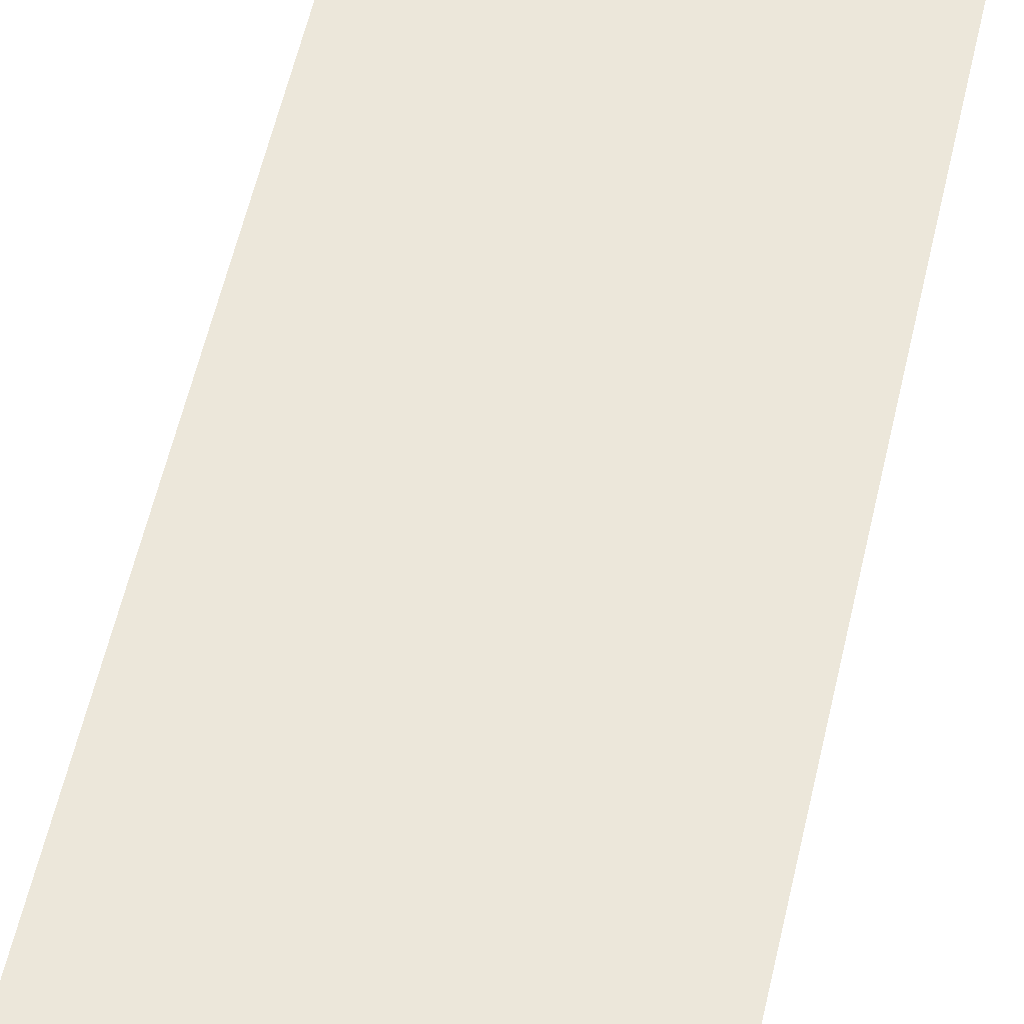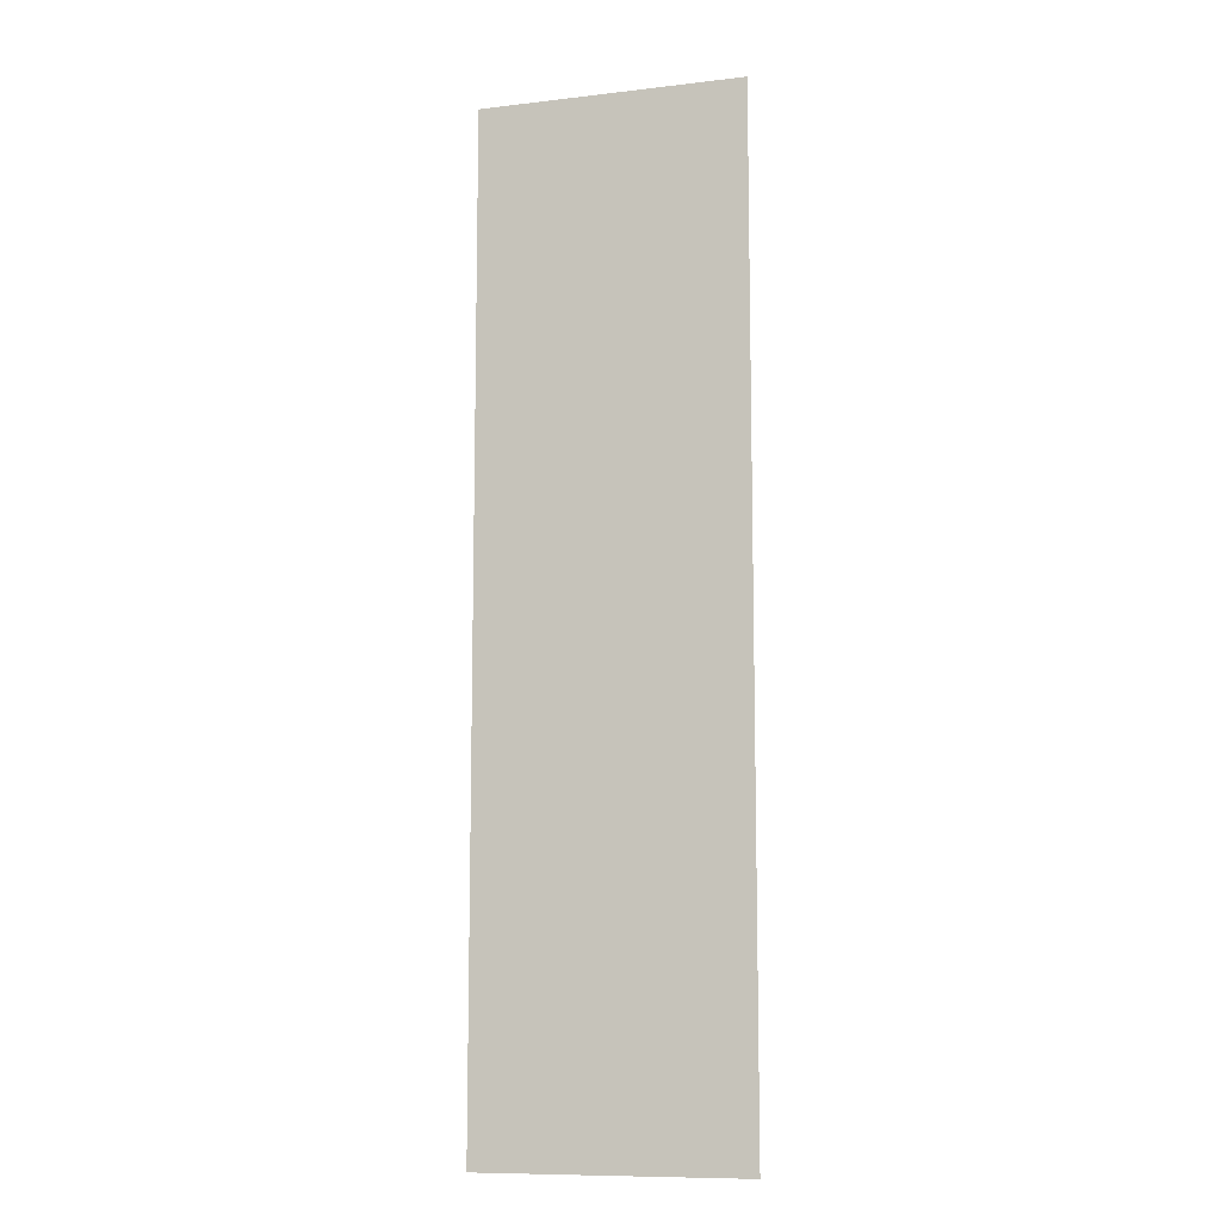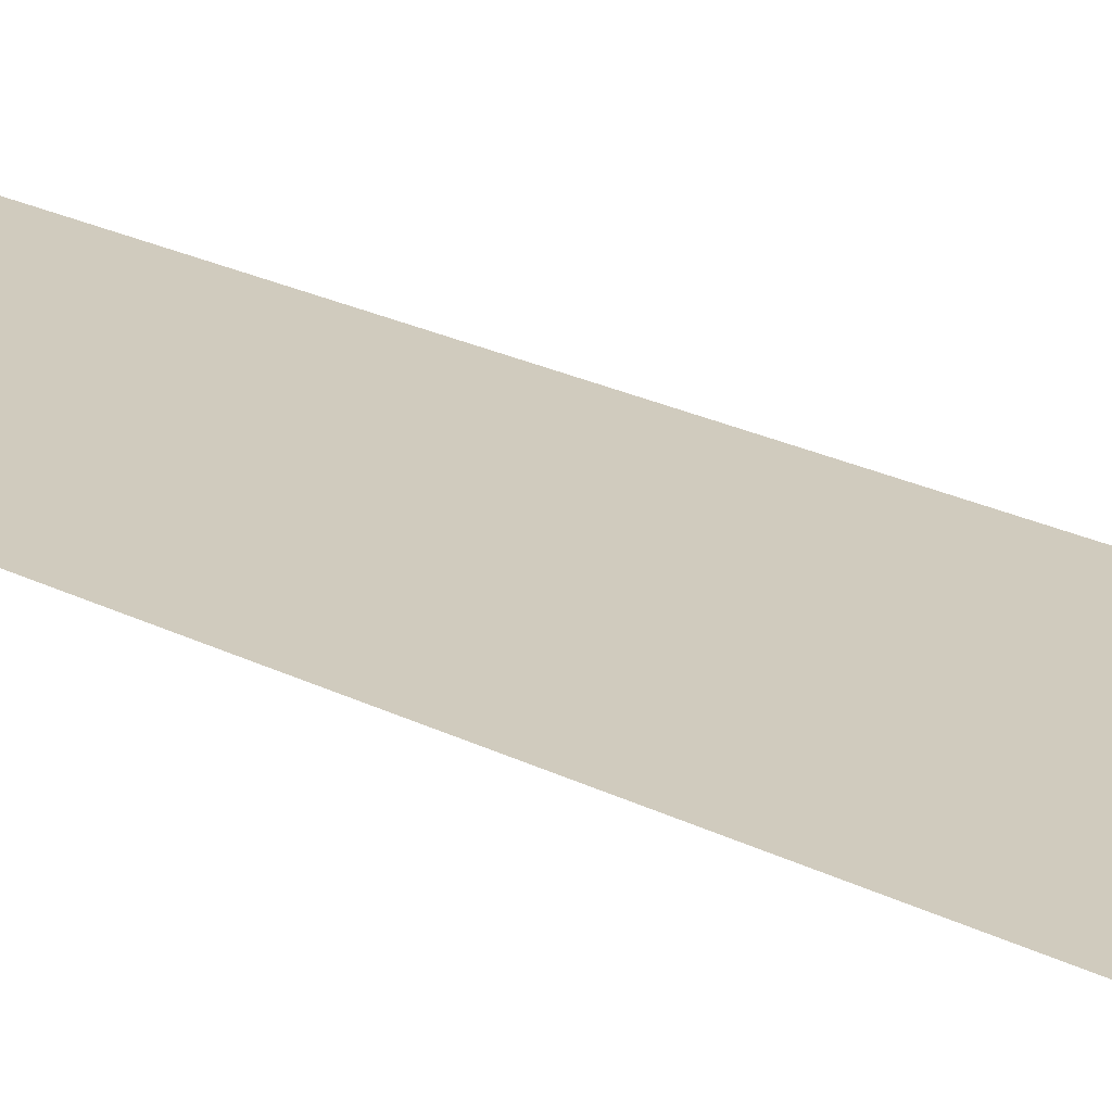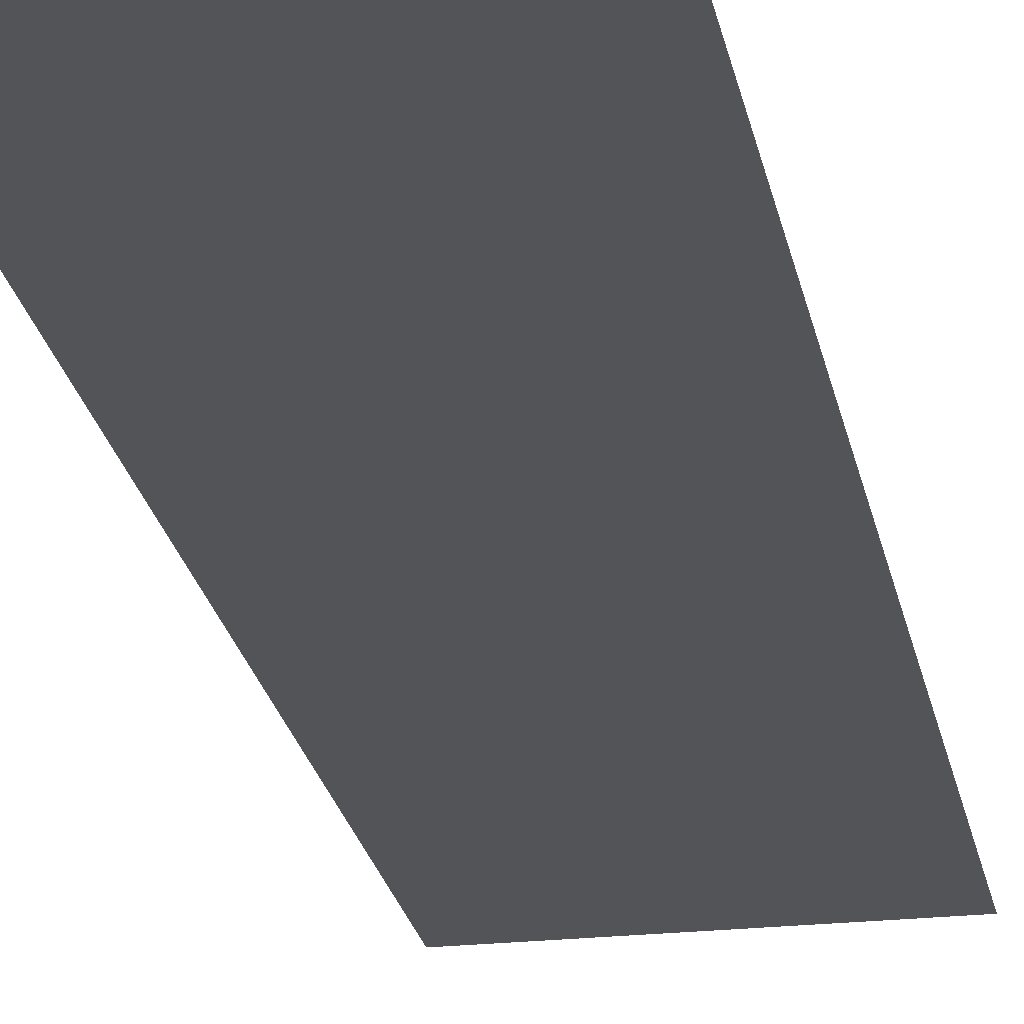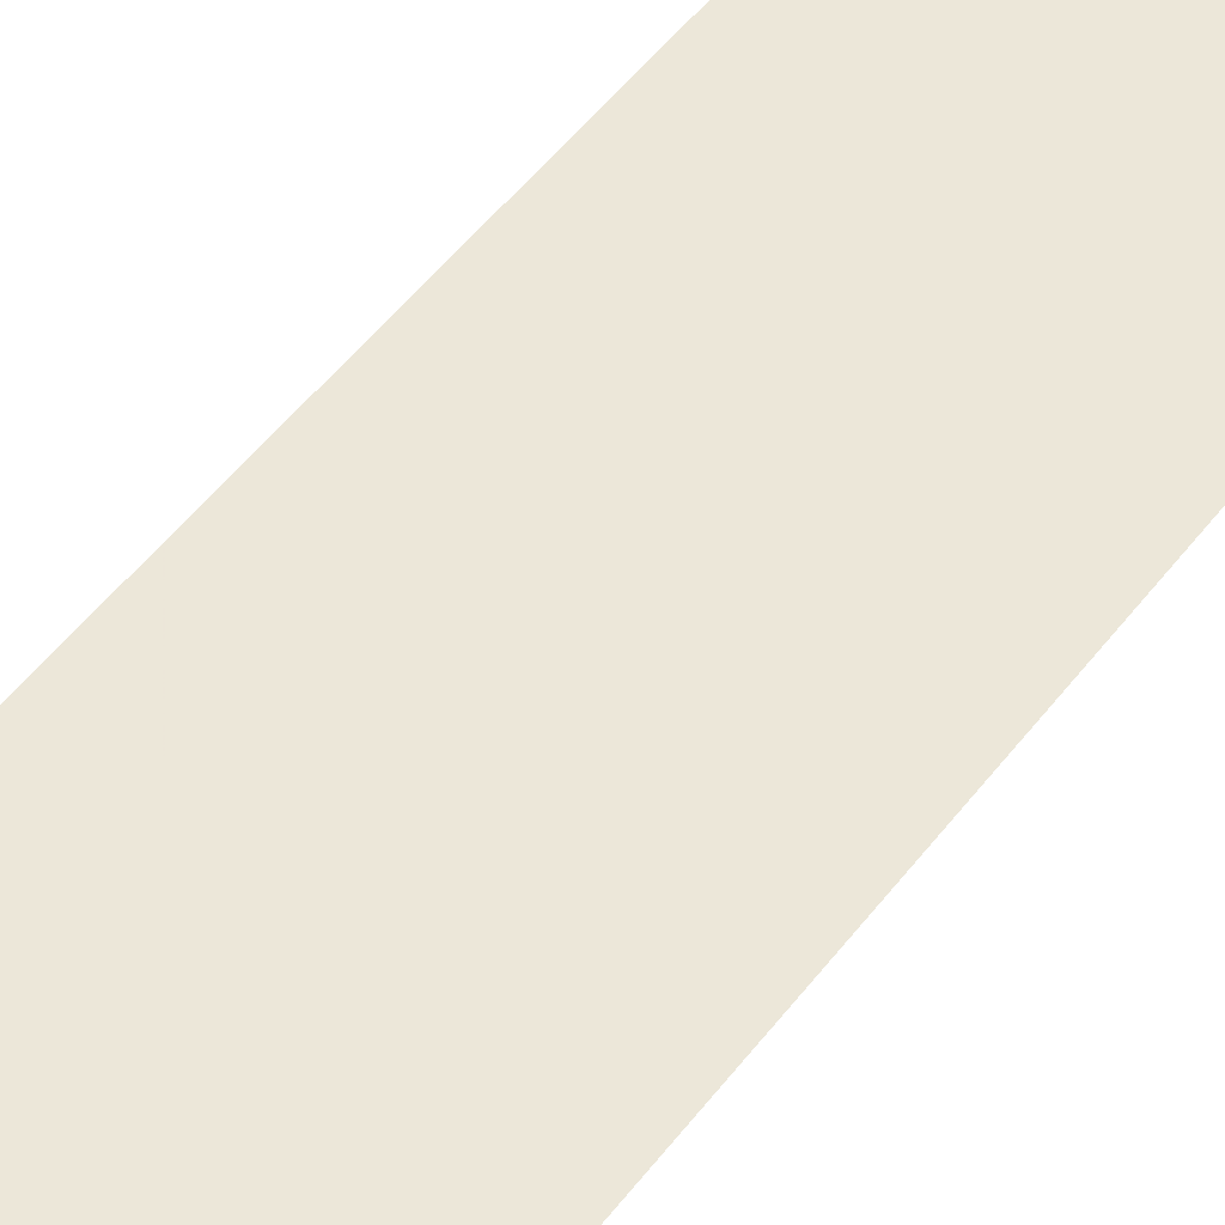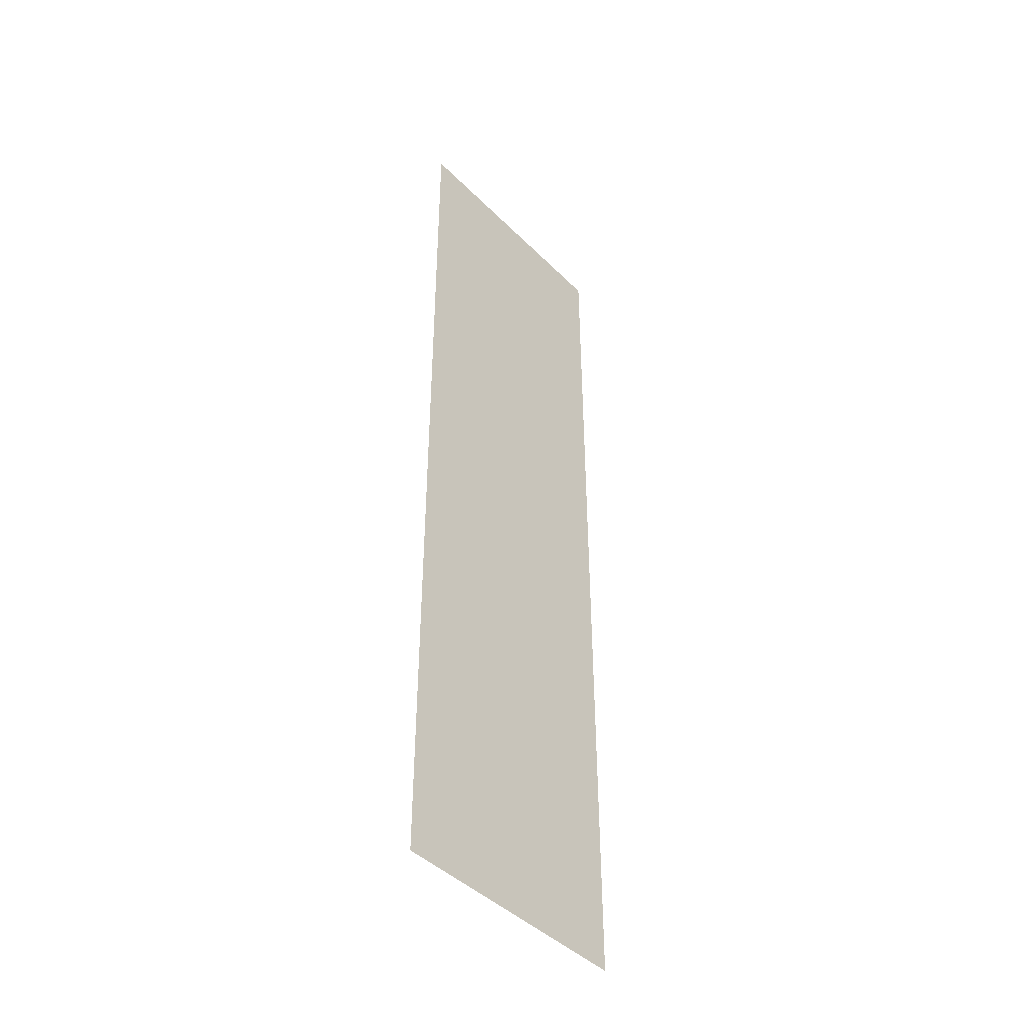
<metadata>
{"format":"obj","ext":"obj","renderer":"f3d","projection":"perspective","resolution":1024,"background":"white","views":[{"elev":53.3,"azim":-167.8,"up":"+Z"},{"elev":-10.2,"azim":16.6,"up":"+Y"},{"elev":23.3,"azim":130.7,"up":"+Z"},{"elev":-23.2,"azim":10.5,"up":"+Z"},{"elev":49.6,"azim":-144.5,"up":"+Z"},{"elev":-43.9,"azim":130.9,"up":"+Y"}]}
</metadata>
<code>
v 4480 -51.2 -1434
v 4506 -51.2 -1434
v 4506 44.8 -1434
v 4480 -51.2 -1434
v 4506 44.8 -1434
v 4480 44.8 -1434
f 1 2 3
f 4 5 6

</code>
